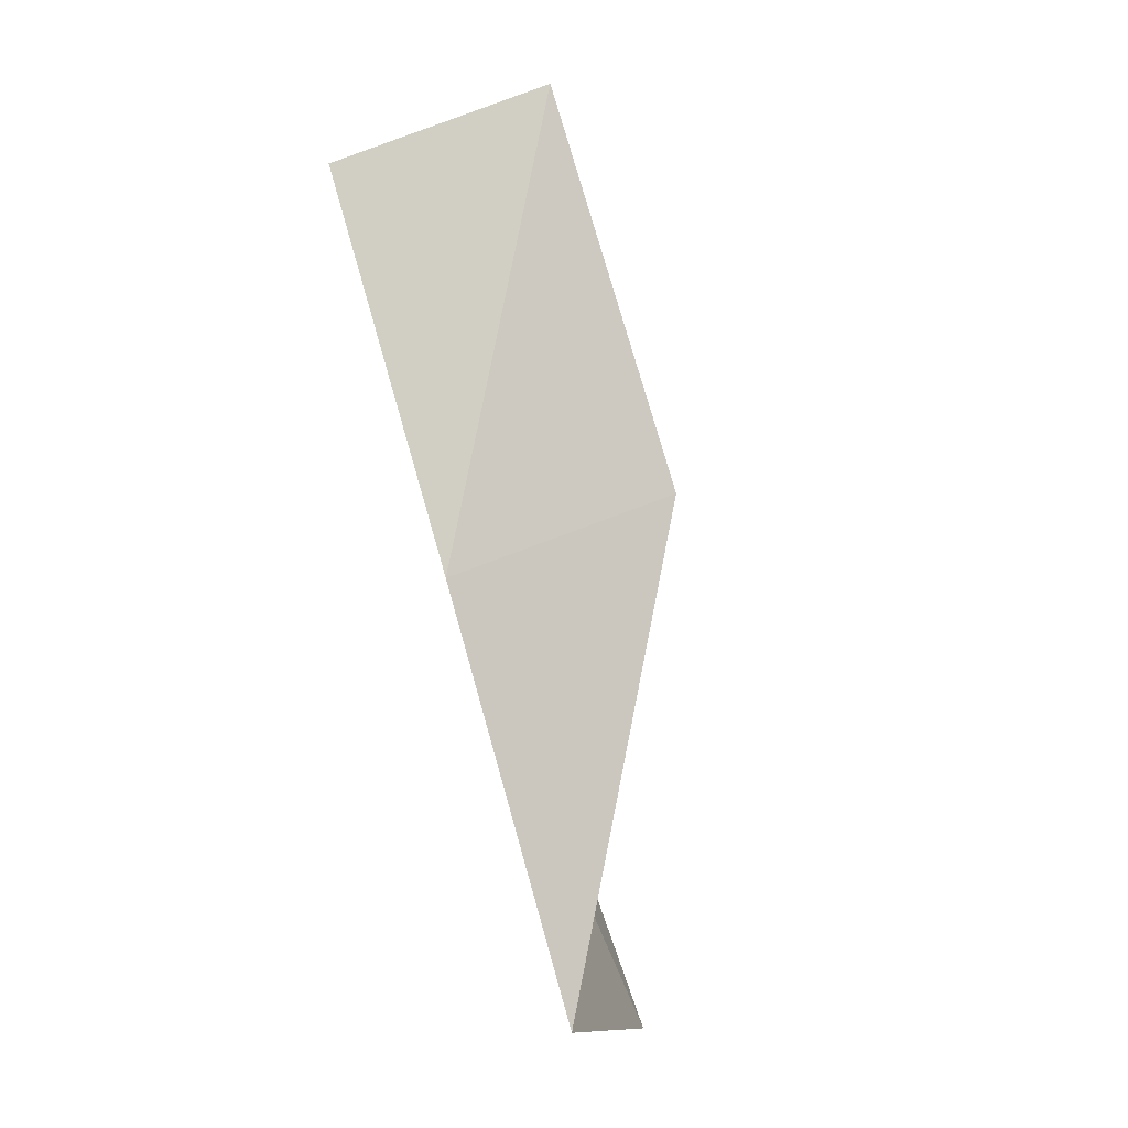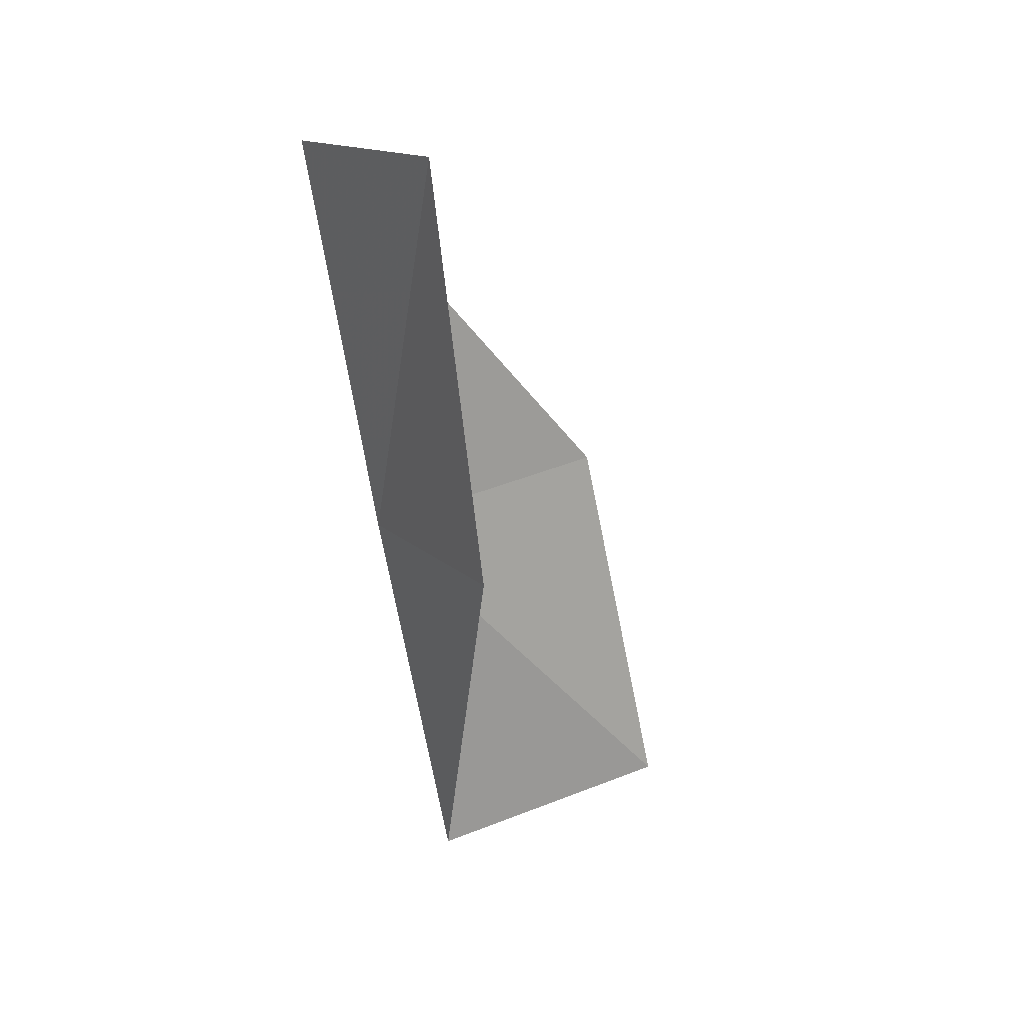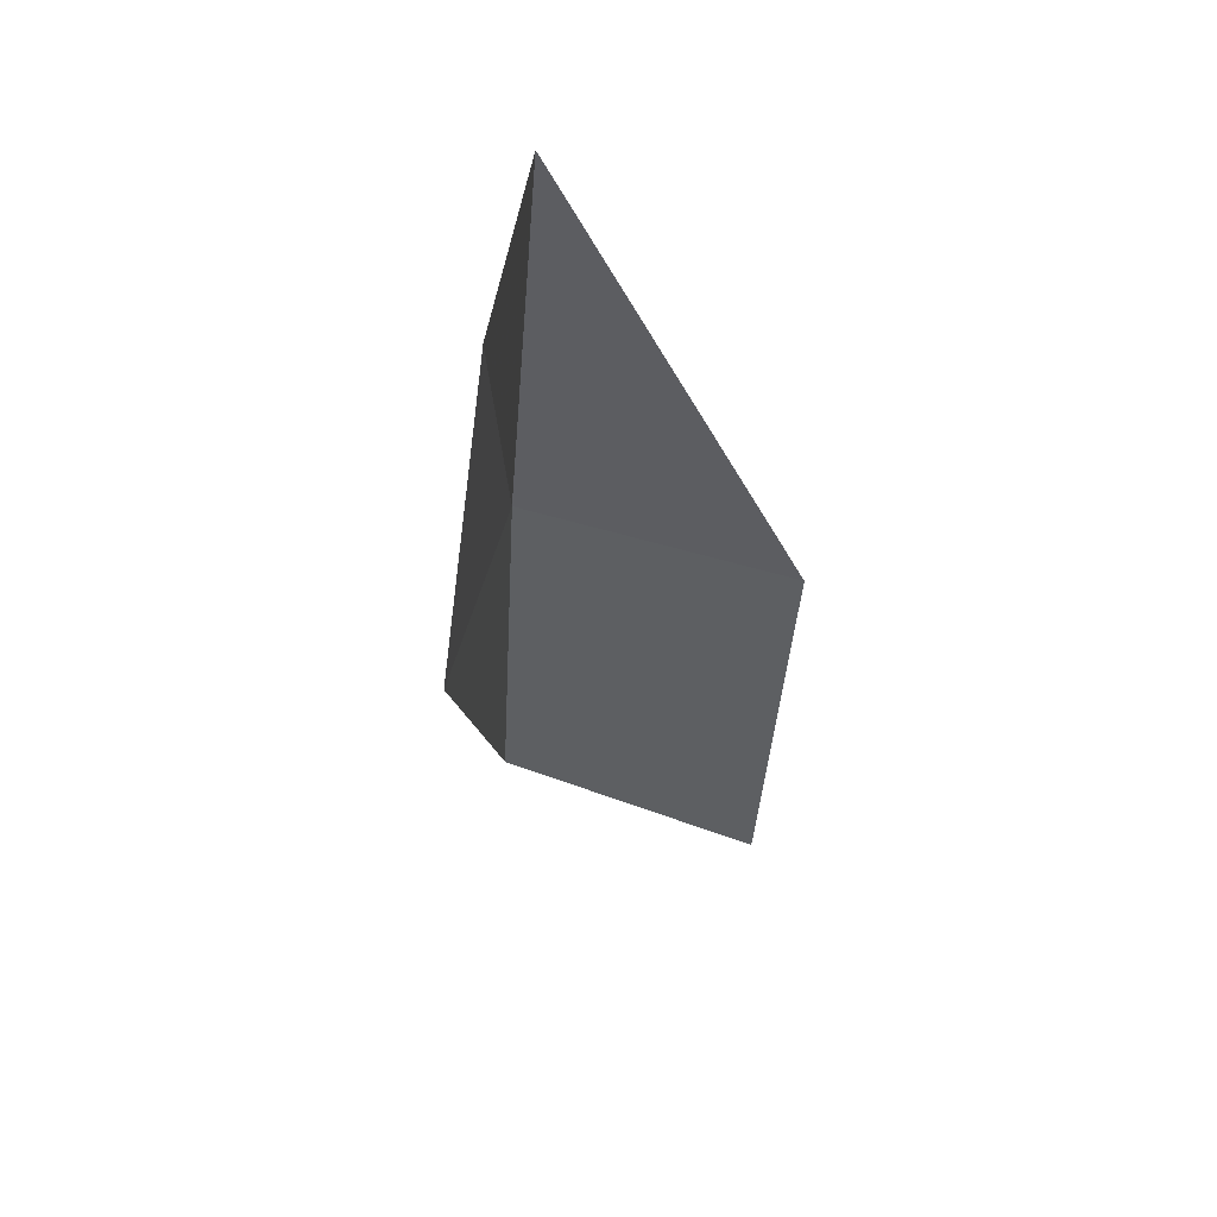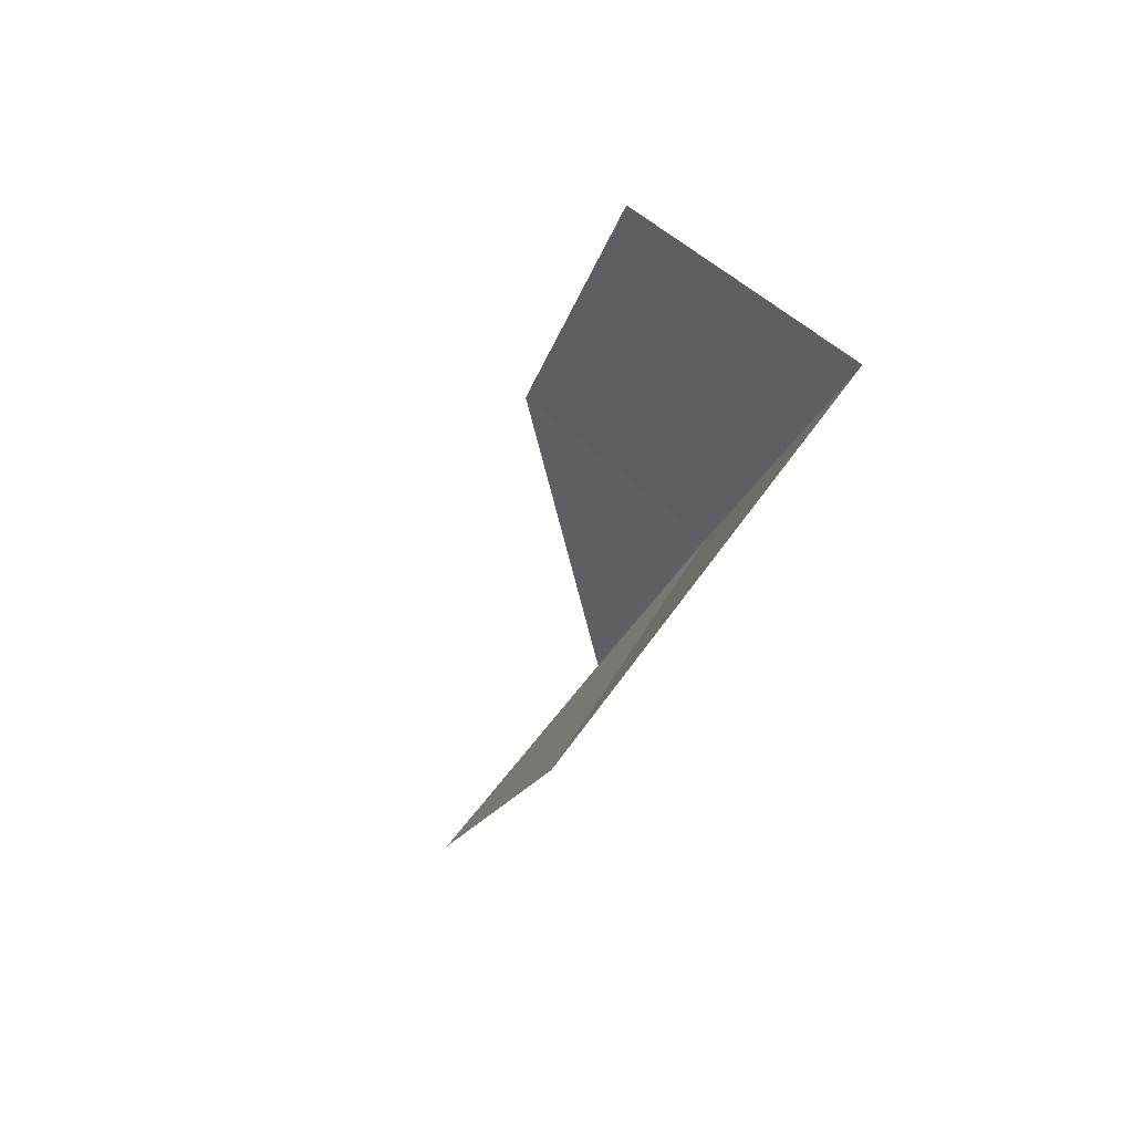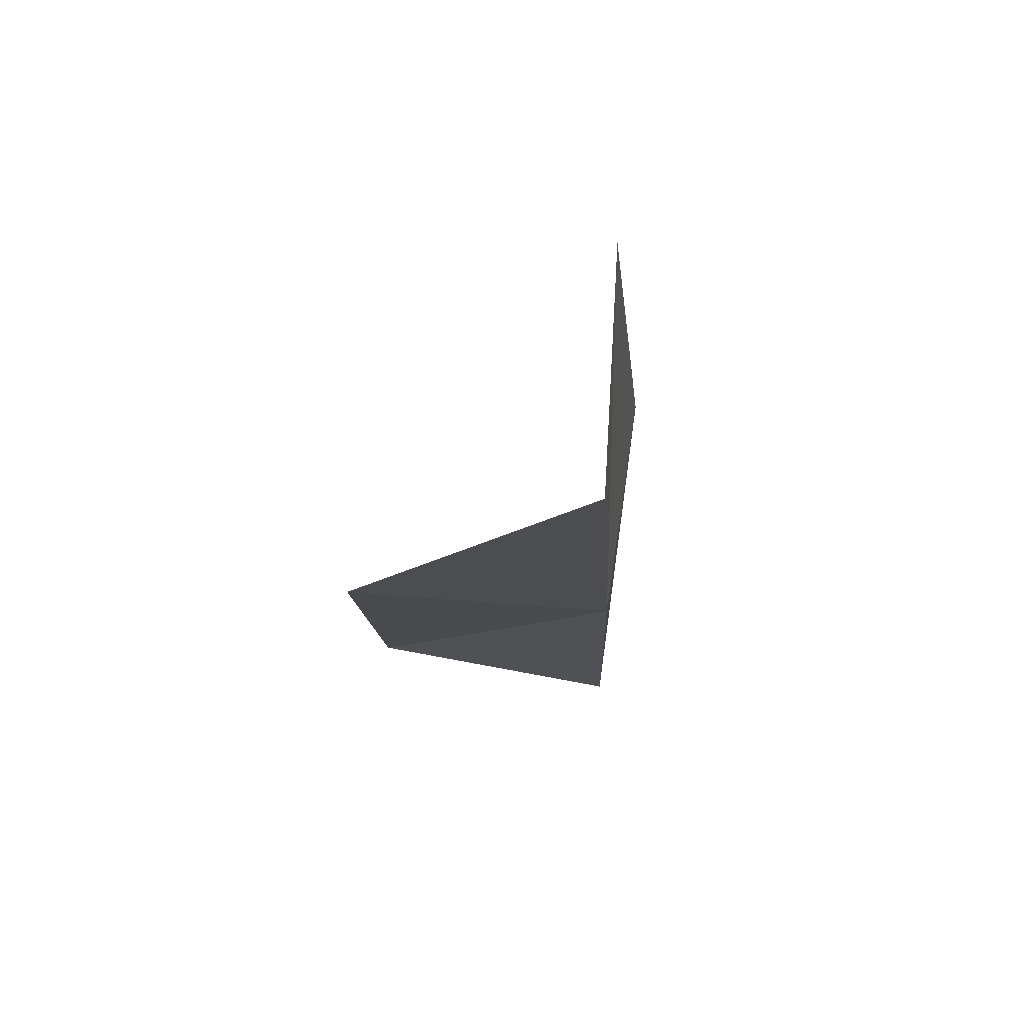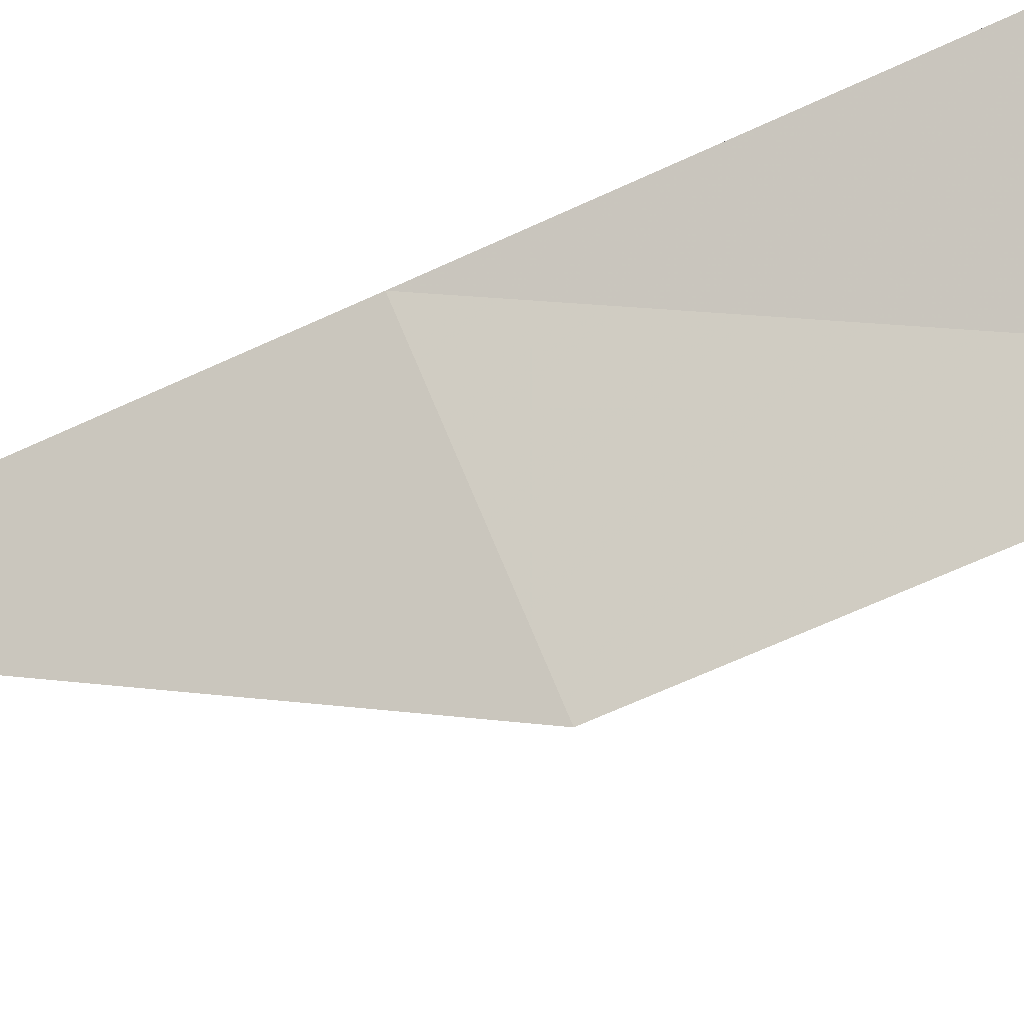
<metadata>
{"format":"obj","ext":"obj","renderer":"f3d","projection":"perspective","resolution":1024,"background":"white","views":[{"elev":-8.5,"azim":-58.8,"up":"+Z"},{"elev":39.3,"azim":-12.8,"up":"+Z"},{"elev":67.7,"azim":34.4,"up":"+Z"},{"elev":61.3,"azim":144.2,"up":"+Z"},{"elev":58.0,"azim":-150.7,"up":"+Z"},{"elev":-31.1,"azim":-76.5,"up":"+Y"}]}
</metadata>
<code>
v 24.99 33.24 16.42
v 25.42 32.07 16.83
v 25.31 32.78 19.21
v 24.76 33.91 18.78
v 26.5 33.83 16.25
v 26.82 33.07 13.95
v 25.26 32.62 14.04
f 1 2 3
f 1 3 4
f 1 4 5
f 1 5 6
f 1 6 7
f 1 7 2

</code>
